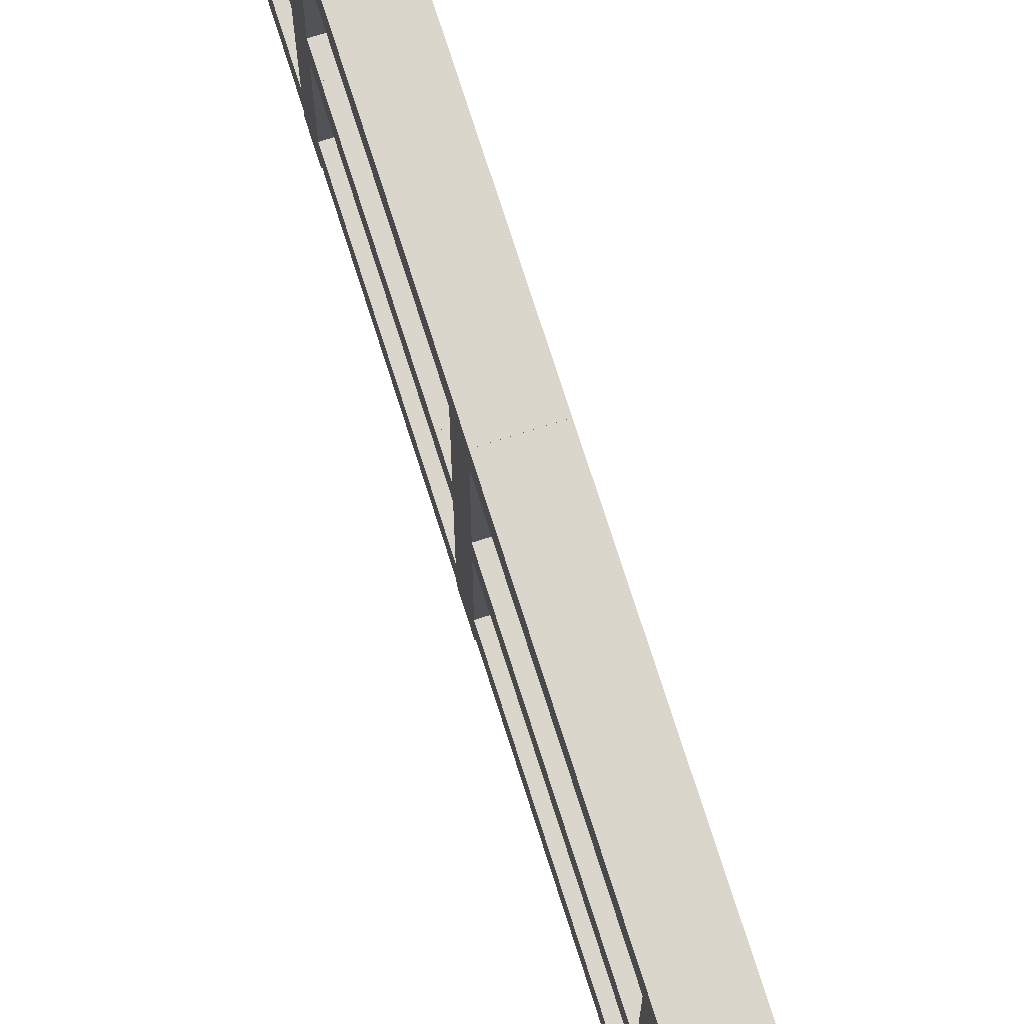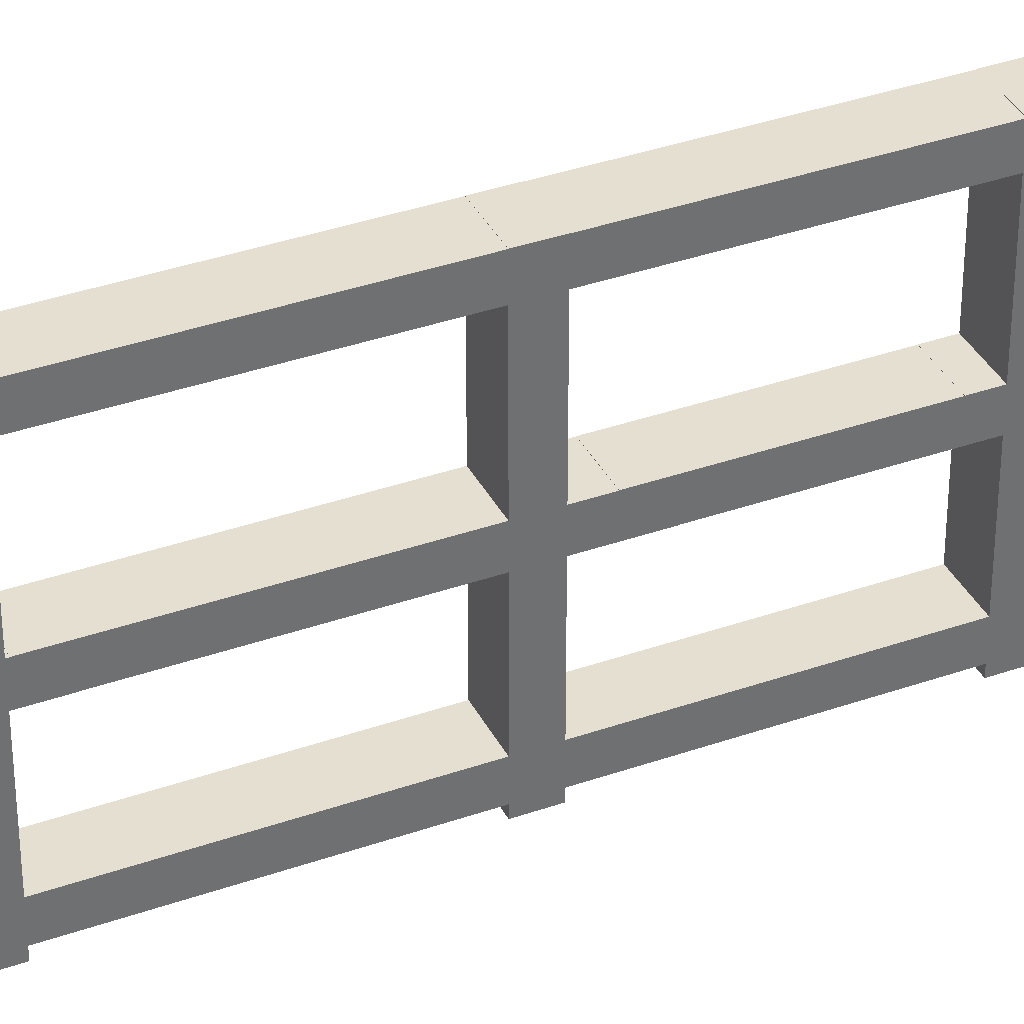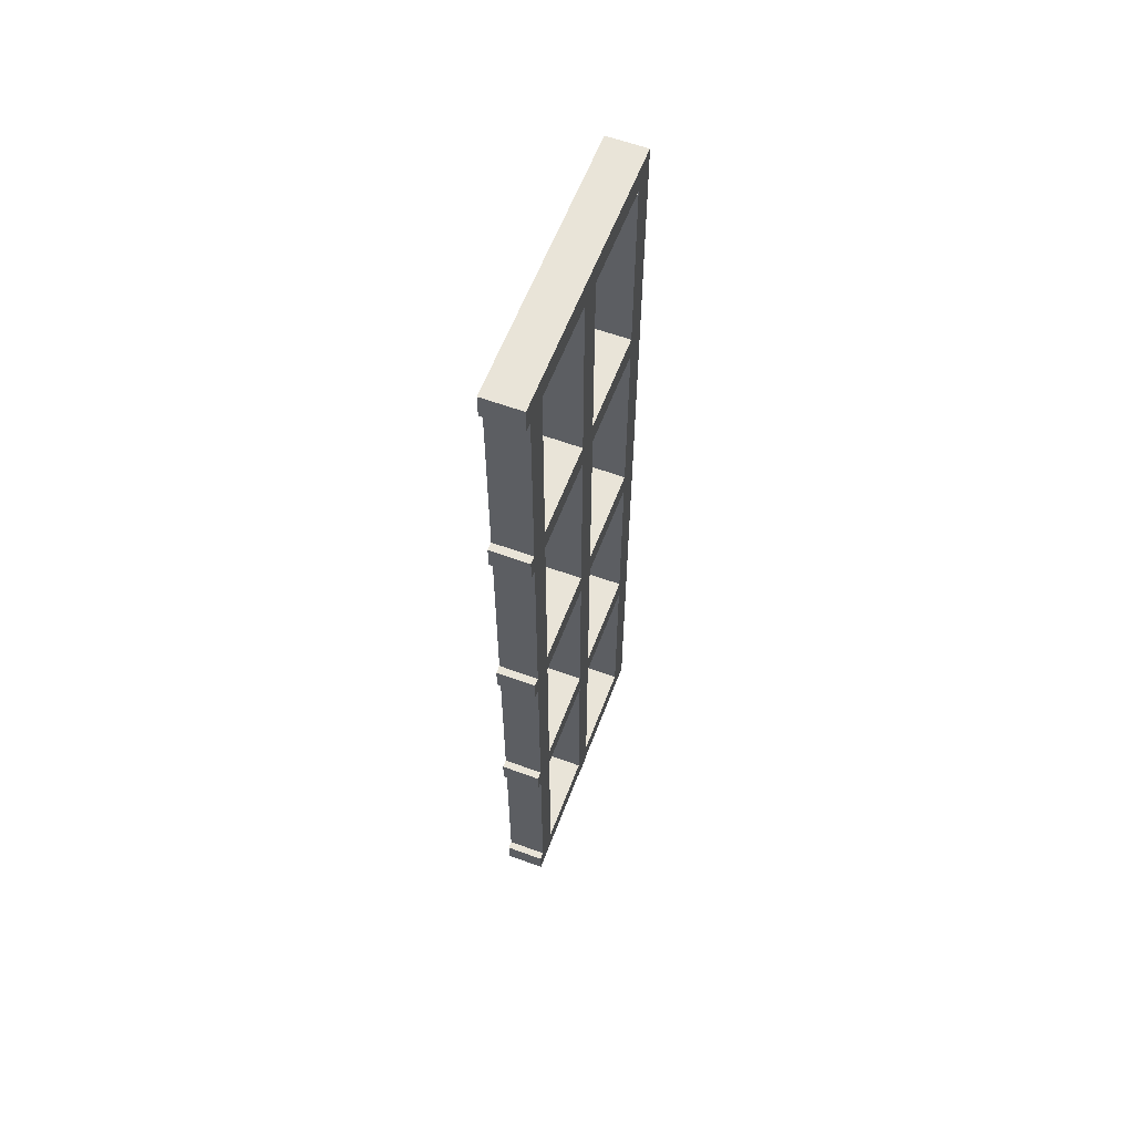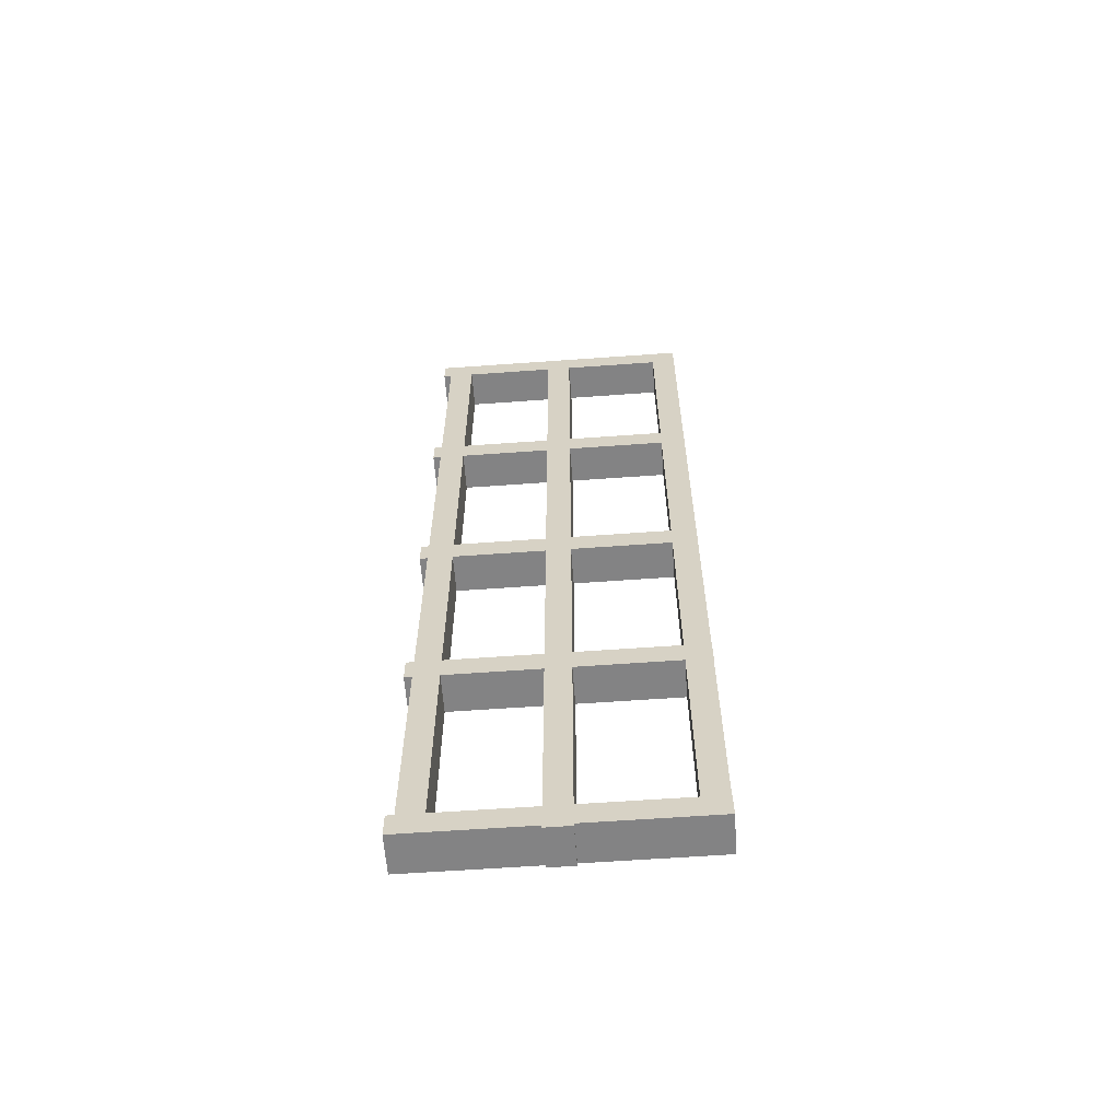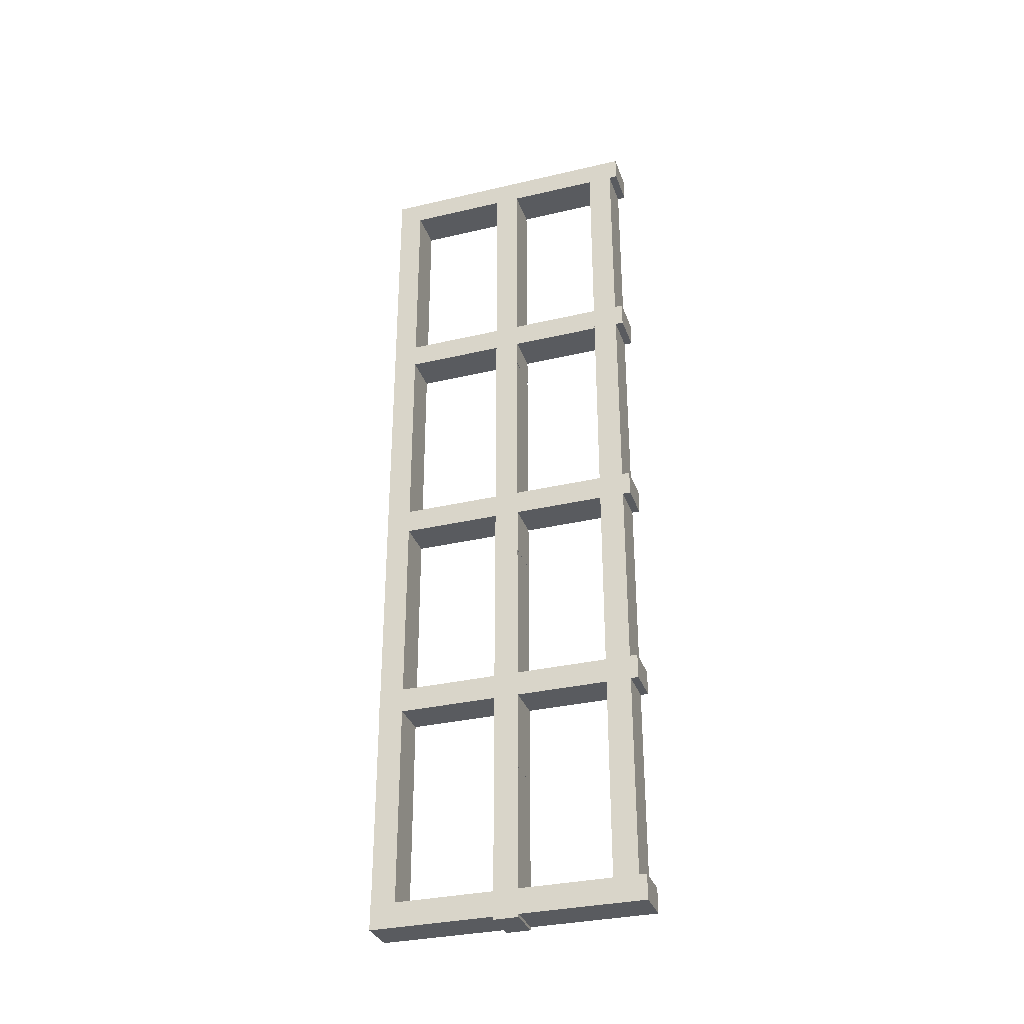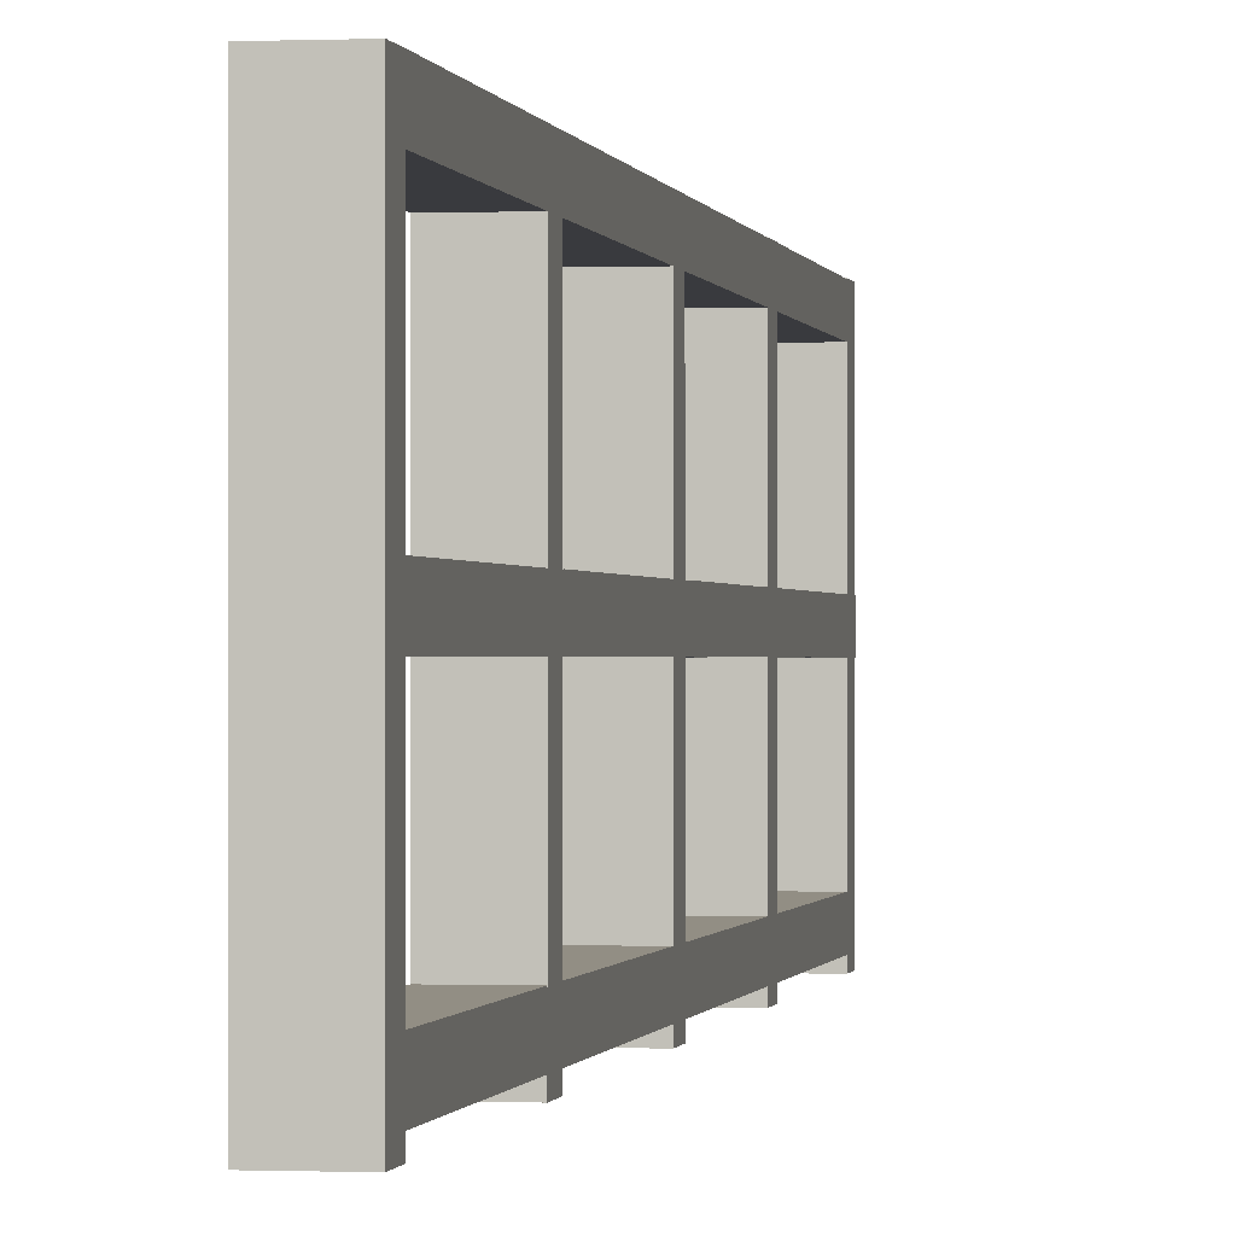
<metadata>
{"format":"obj","ext":"obj","renderer":"f3d","projection":"perspective","resolution":1024,"background":"white","views":[{"elev":74.0,"azim":-17.6,"up":"+Y"},{"elev":36.8,"azim":65.5,"up":"+Y"},{"elev":60.0,"azim":20.7,"up":"+Z"},{"elev":-61.1,"azim":94.2,"up":"+Z"},{"elev":-32.6,"azim":-72.0,"up":"+Z"},{"elev":-0.4,"azim":9.4,"up":"+Y"}]}
</metadata>
<code>
o Cube_Cube.001
v -6.332 0.9894 0.8573
v -6.332 1.973 0.8573
v -6.332 0.9894 0.7681
v -6.332 1.973 0.7681
v -6.192 0.9894 0.8573
v -6.192 1.973 0.8573
v -6.192 0.9894 0.7681
v -6.192 1.973 0.7681
v -6.332 1.526 0.6892
v -6.332 1.525 -0.294
v -6.332 1.437 0.6893
v -6.332 1.436 -0.294
v -6.192 1.526 0.6892
v -6.192 1.525 -0.294
v -6.192 1.437 0.6893
v -6.192 1.436 -0.294
v -6.332 1.526 1.581
v -6.332 1.525 0.5975
v -6.332 1.437 1.581
v -6.332 1.436 0.5975
v -6.192 1.526 1.581
v -6.192 1.525 0.5975
v -6.192 1.437 1.581
v -6.192 1.436 0.5975
v -6.332 1.526 2.472
v -6.332 1.525 1.489
v -6.332 1.437 2.472
v -6.332 1.436 1.489
v -6.192 1.526 2.472
v -6.192 1.525 1.489
v -6.192 1.437 2.472
v -6.192 1.436 1.489
v -6.332 0.9894 2.478
v -6.332 1.973 2.478
v -6.332 0.9894 2.388
v -6.332 1.973 2.388
v -6.192 0.9894 2.478
v -6.192 1.973 2.478
v -6.192 0.9894 2.388
v -6.192 1.973 2.388
v -6.332 0.9894 1.677
v -6.332 1.973 1.677
v -6.332 0.9894 1.587
v -6.332 1.973 1.587
v -6.192 0.9894 1.677
v -6.192 1.973 1.677
v -6.192 0.9894 1.587
v -6.192 1.973 1.587
v -6.332 0.9894 0.07779
v -6.332 1.973 0.07779
v -6.332 0.9894 -0.01134
v -6.332 1.973 -0.01134
v -6.192 0.9894 0.07779
v -6.192 1.973 0.07779
v -6.192 0.9894 -0.01134
v -6.192 1.973 -0.01134
v -6.332 1.526 0.1459
v -6.332 1.525 -0.8374
v -6.332 1.437 0.146
v -6.332 1.436 -0.8373
v -6.192 1.526 0.1459
v -6.192 1.525 -0.8374
v -6.192 1.437 0.146
v -6.192 1.436 -0.8373
v -6.332 0.9894 -0.7376
v -6.332 1.973 -0.7376
v -6.332 0.9894 -0.8267
v -6.332 1.973 -0.8267
v -6.192 0.9894 -0.7376
v -6.192 1.973 -0.7376
v -6.192 0.9894 -0.8267
v -6.192 1.973 -0.8267
v -6.332 1.973 2.451
v -6.332 1.971 -0.7962
v -6.332 1.884 2.451
v -6.332 1.882 -0.7961
v -6.192 1.973 2.451
v -6.192 1.971 -0.7962
v -6.192 1.884 2.451
v -6.192 1.882 -0.7961
v -6.332 1.107 2.451
v -6.332 1.105 -0.7962
v -6.332 1.018 2.451
v -6.332 1.016 -0.7961
v -6.192 1.107 2.451
v -6.192 1.105 -0.7962
v -6.192 1.018 2.451
v -6.192 1.016 -0.7961
f 1 2 4 3
f 3 4 8 7
f 7 8 6 5
f 5 6 2 1
f 3 7 5 1
f 8 4 2 6
f 9 10 12 11
f 11 12 16 15
f 15 16 14 13
f 13 14 10 9
f 11 15 13 9
f 16 12 10 14
f 17 18 20 19
f 19 20 24 23
f 23 24 22 21
f 21 22 18 17
f 19 23 21 17
f 24 20 18 22
f 25 26 28 27
f 27 28 32 31
f 31 32 30 29
f 29 30 26 25
f 27 31 29 25
f 32 28 26 30
f 33 34 36 35
f 35 36 40 39
f 39 40 38 37
f 37 38 34 33
f 35 39 37 33
f 40 36 34 38
f 41 42 44 43
f 43 44 48 47
f 47 48 46 45
f 45 46 42 41
f 43 47 45 41
f 48 44 42 46
f 49 50 52 51
f 51 52 56 55
f 55 56 54 53
f 53 54 50 49
f 51 55 53 49
f 56 52 50 54
f 57 58 60 59
f 59 60 64 63
f 63 64 62 61
f 61 62 58 57
f 59 63 61 57
f 64 60 58 62
f 65 66 68 67
f 67 68 72 71
f 71 72 70 69
f 69 70 66 65
f 67 71 69 65
f 72 68 66 70
f 73 74 76 75
f 75 76 80 79
f 79 80 78 77
f 77 78 74 73
f 75 79 77 73
f 80 76 74 78
f 81 82 84 83
f 83 84 88 87
f 87 88 86 85
f 85 86 82 81
f 83 87 85 81
f 88 84 82 86

</code>
